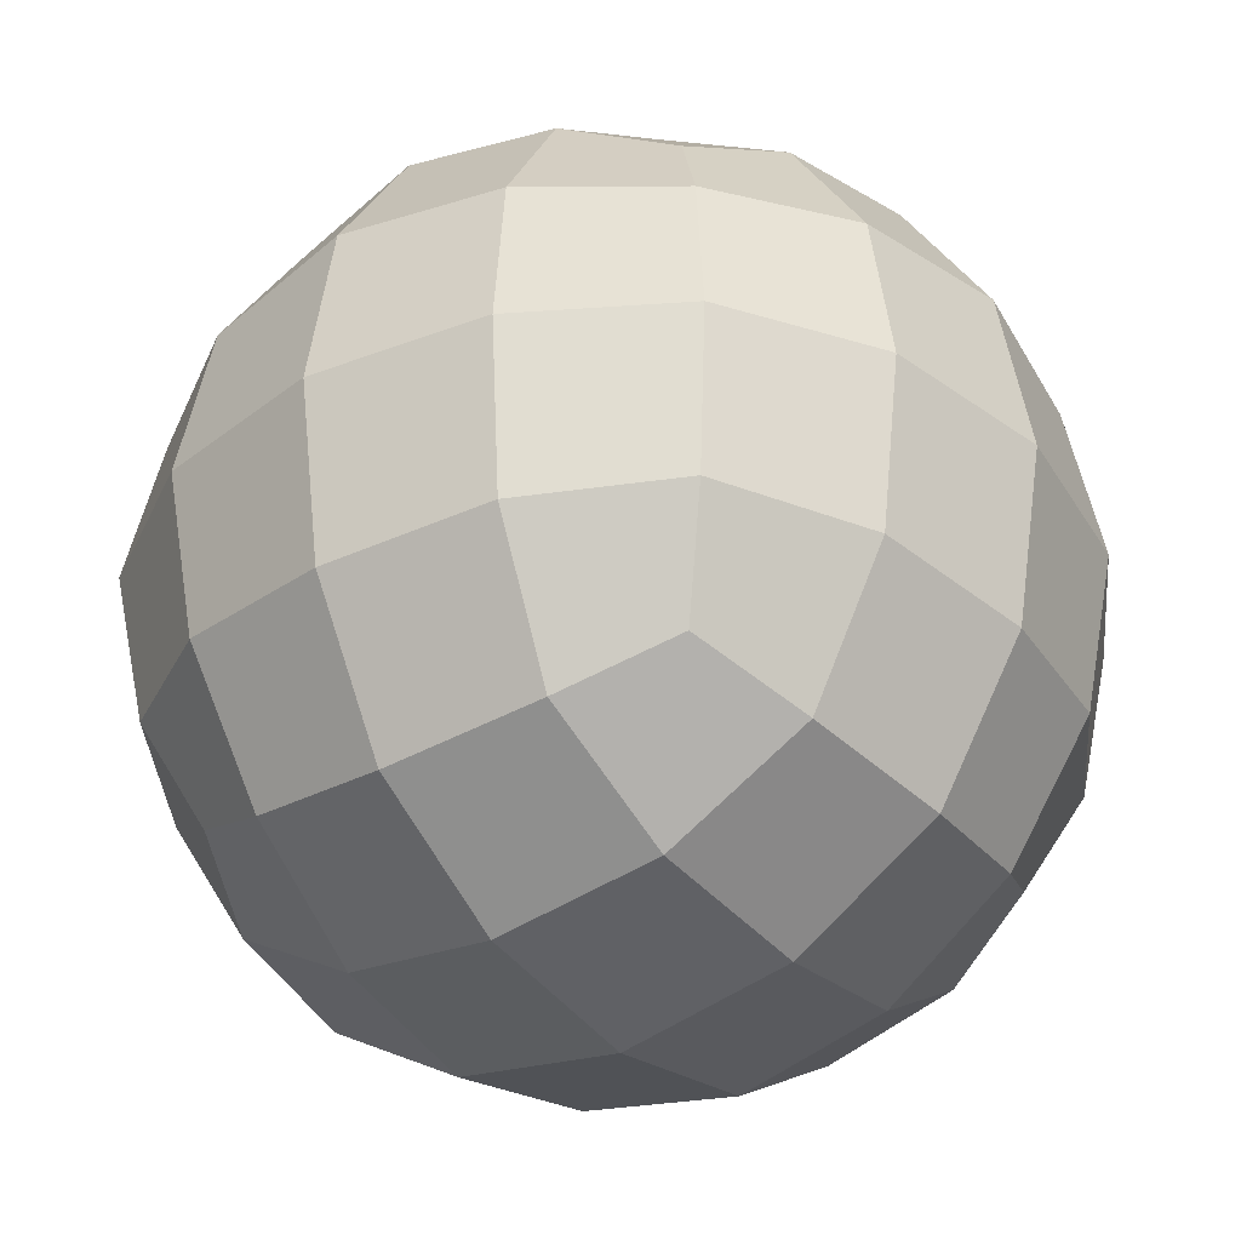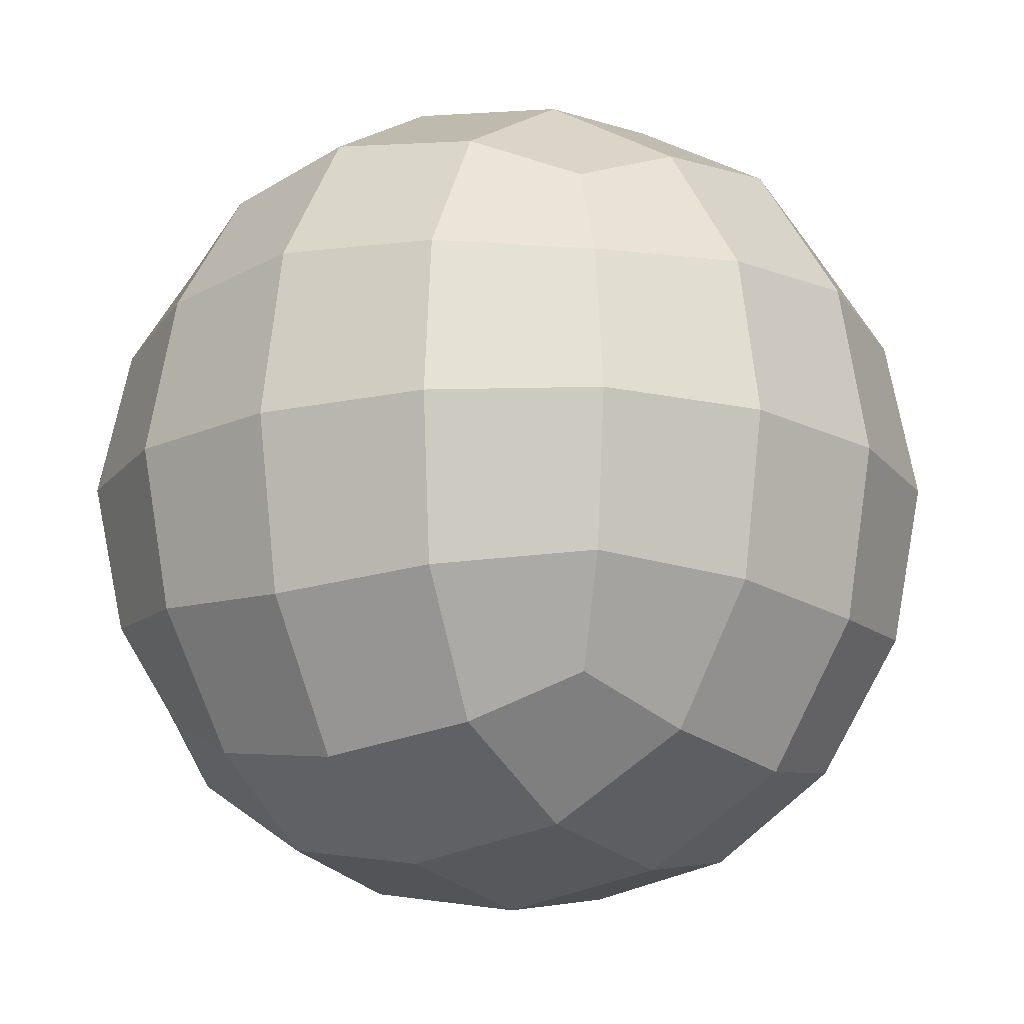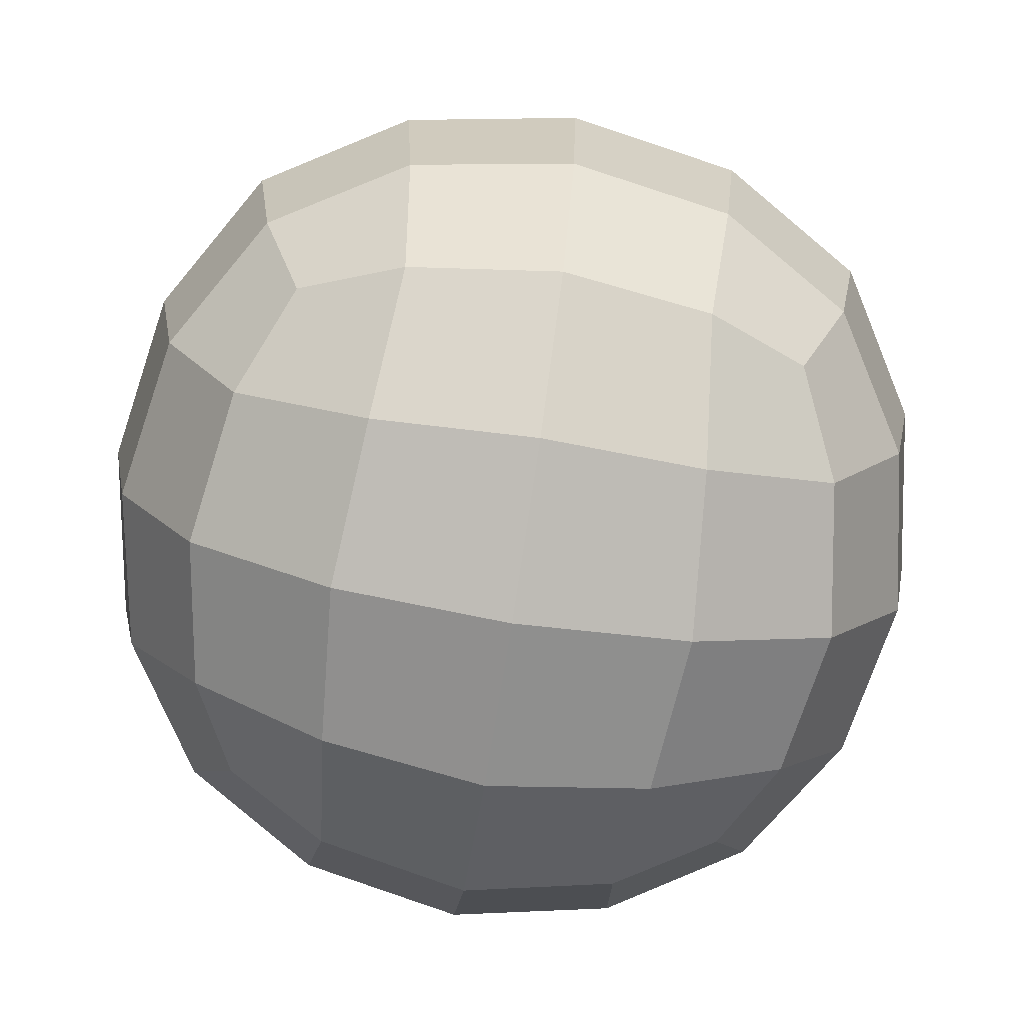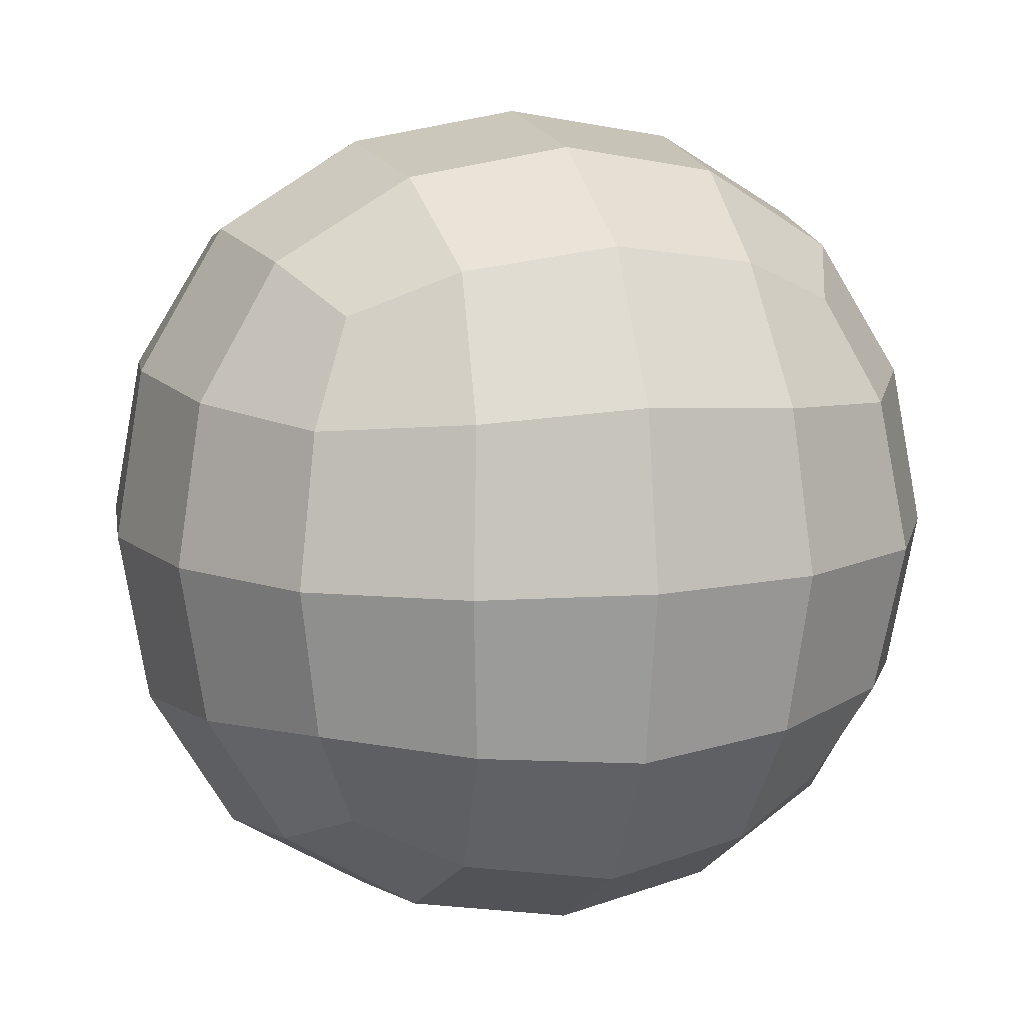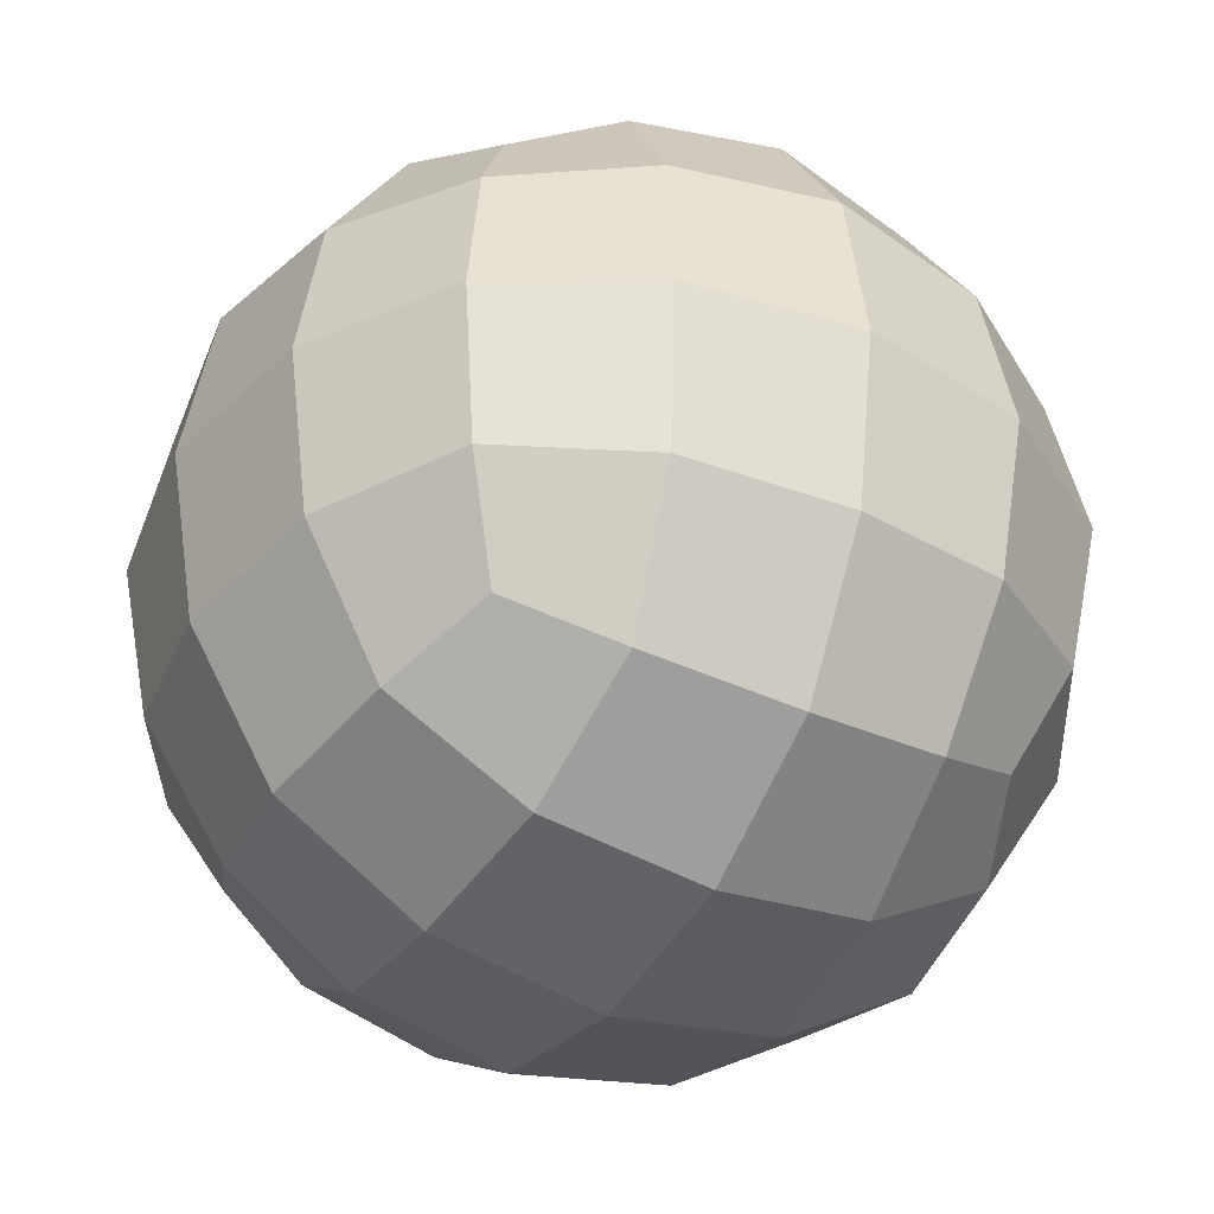
<metadata>
{"format":"obj","ext":"obj","renderer":"f3d","projection":"perspective","resolution":1024,"background":"white","views":[{"elev":-34.6,"azim":36.5,"up":"+Y"},{"elev":-15.4,"azim":124.0,"up":"+Y"},{"elev":-76.1,"azim":-8.8,"up":"+Y"},{"elev":10.9,"azim":-108.5,"up":"+Y"},{"elev":-37.7,"azim":-30.2,"up":"+Z"}]}
</metadata>
<code>
o Cube.001
v -0.04535 0 0.04535
v -0.04535 0.09069 0.04535
v -0.04535 0 -0.04535
v -0.04535 0.09069 -0.04535
v 0.04535 0 0.04535
v 0.04535 0.09069 0.04535
v 0.04535 0 -0.04535
v 0.04535 0.09069 -0.04535
f 1 2 4 3
f 3 4 8 7
f 7 8 6 5
f 5 6 2 1
f 3 7 5 1
f 8 4 2 6
o Cube
v 0.8101 -0.1158 0.1689
v 1.161 -0.05673 0.1689
v 0.8101 -0.05673 0.5196
v 0.4594 -0.05673 0.1689
v 0.8101 -0.05673 -0.1818
v 1.137 -0.001108 -0.1575
v 1.137 -0.001108 0.4953
v 0.4837 -0.001108 0.4953
v 0.4837 -0.001108 -0.1575
v 0.8101 1.643 0.1689
v 0.8101 1.584 -0.1818
v 0.4594 1.584 0.1689
v 0.8101 1.584 0.5196
v 1.161 1.584 0.1689
v 1.137 1.528 -0.1575
v 0.4837 1.528 -0.1575
v 0.4837 1.528 0.4953
v 1.137 1.528 0.4953
v 1.689 0.7637 0.1689
v 1.63 0.7637 -0.1818
v 1.63 1.115 0.1689
v 1.63 0.7637 0.5196
v 1.63 0.4126 0.1689
v 1.574 0.4369 -0.1575
v 1.574 1.09 -0.1575
v 1.574 1.09 0.4953
v 1.574 0.4369 0.4953
v 0.8101 0.7637 1.047
v 1.161 0.7637 0.9884
v 0.8101 1.115 0.9884
v 0.4594 0.7637 0.9884
v 0.8101 0.4126 0.9884
v 1.137 0.4369 0.9328
v 1.137 1.09 0.9328
v 0.4837 1.09 0.9328
v 0.4837 0.4369 0.9328
v -0.06835 0.7637 0.1689
v -0.009323 0.7637 0.5196
v -0.009323 1.115 0.1689
v -0.009323 0.7637 -0.1818
v -0.009323 0.4126 0.1689
v 0.04623 0.4369 0.4953
v 0.04623 1.09 0.4953
v 0.04623 1.09 -0.1575
v 0.04623 0.4369 -0.1575
v 0.8101 0.7637 -0.7095
v 1.161 0.7637 -0.6505
v 0.8101 0.4126 -0.6505
v 0.4594 0.7637 -0.6505
v 0.8101 1.115 -0.6505
v 1.137 1.09 -0.595
v 1.137 0.4369 -0.595
v 0.4837 0.4369 -0.595
v 0.4837 1.09 -0.595
v 1.409 0.164 -0.1332
v 1.453 0.1197 0.1689
v 1.409 0.164 0.471
v 1.112 0.164 -0.43
v 0.8101 0.1197 -0.4743
v 0.508 0.164 -0.43
v 1.409 0.4612 -0.43
v 1.453 0.7637 -0.4743
v 1.409 1.066 -0.43
v 1.112 0.164 0.7679
v 0.8101 0.1197 0.8122
v 0.508 0.164 0.7679
v 1.409 0.4612 0.7679
v 1.453 0.7637 0.8122
v 1.409 1.066 0.7679
v 0.2112 0.164 0.471
v 0.1669 0.1197 0.1689
v 0.2112 0.164 -0.1332
v 0.2112 0.4612 0.7679
v 0.1669 0.7637 0.8122
v 0.2112 1.066 0.7679
v 0.2112 0.4612 -0.43
v 0.1669 0.7637 -0.4743
v 0.2112 1.066 -0.43
v 1.409 1.363 -0.1332
v 1.453 1.408 0.1689
v 1.409 1.363 0.471
v 1.112 1.363 -0.43
v 0.8101 1.408 -0.4743
v 0.508 1.363 -0.43
v 1.112 1.363 0.7679
v 0.8101 1.408 0.8122
v 0.508 1.363 0.7679
v 0.2112 1.363 0.471
v 0.1669 1.408 0.1689
v 0.2112 1.363 -0.1332
v 1.319 0.2538 -0.3403
v 1.319 0.2538 0.6782
v 0.3009 0.2538 0.6782
v 0.3009 0.2538 -0.3403
v 1.319 1.274 -0.3403
v 1.319 1.274 0.6782
v 0.3009 1.274 0.6782
v 0.3009 1.274 -0.3403
f 9 13 14 10
f 10 14 63 64
f 13 67 66 14
f 14 66 99 63
f 9 10 15 11
f 11 15 72 73
f 10 64 65 15
f 15 65 100 72
f 9 11 16 12
f 12 16 78 79
f 11 73 74 16
f 16 74 101 78
f 9 12 17 13
f 13 17 68 67
f 12 79 80 17
f 17 80 102 68
f 18 22 23 19
f 19 23 90 91
f 22 88 87 23
f 23 87 103 90
f 18 19 24 20
f 20 24 98 97
f 19 91 92 24
f 24 92 106 98
f 18 20 25 21
f 21 25 95 94
f 20 97 96 25
f 25 96 105 95
f 18 21 26 22
f 22 26 89 88
f 21 94 93 26
f 26 93 104 89
f 27 31 32 28
f 28 32 69 70
f 31 64 63 32
f 32 63 99 69
f 27 28 33 29
f 29 33 87 88
f 28 70 71 33
f 33 71 103 87
f 27 29 34 30
f 30 34 77 76
f 29 88 89 34
f 34 89 104 77
f 27 30 35 31
f 31 35 65 64
f 30 76 75 35
f 35 75 100 65
f 36 40 41 37
f 37 41 75 76
f 40 73 72 41
f 41 72 100 75
f 36 37 42 38
f 38 42 93 94
f 37 76 77 42
f 42 77 104 93
f 36 38 43 39
f 39 43 83 82
f 38 94 95 43
f 43 95 105 83
f 36 39 44 40
f 40 44 74 73
f 39 82 81 44
f 44 81 101 74
f 45 49 50 46
f 46 50 81 82
f 49 79 78 50
f 50 78 101 81
f 45 46 51 47
f 47 51 96 97
f 46 82 83 51
f 51 83 105 96
f 45 47 52 48
f 48 52 86 85
f 47 97 98 52
f 52 98 106 86
f 45 48 53 49
f 49 53 80 79
f 48 85 84 53
f 53 84 102 80
f 54 58 59 55
f 55 59 71 70
f 58 91 90 59
f 59 90 103 71
f 54 55 60 56
f 56 60 66 67
f 55 70 69 60
f 60 69 99 66
f 54 56 61 57
f 57 61 84 85
f 56 67 68 61
f 61 68 102 84
f 54 57 62 58
f 58 62 92 91
f 57 85 86 62
f 62 86 106 92

</code>
